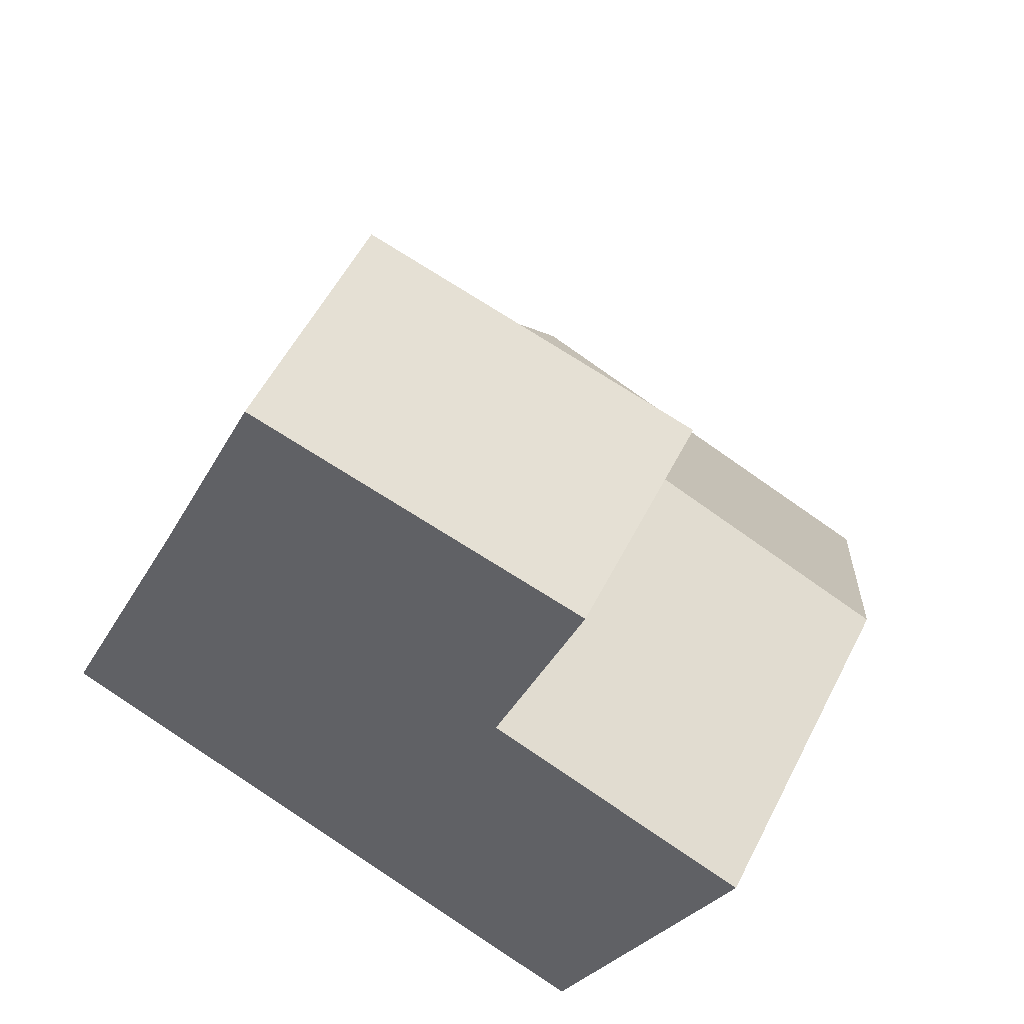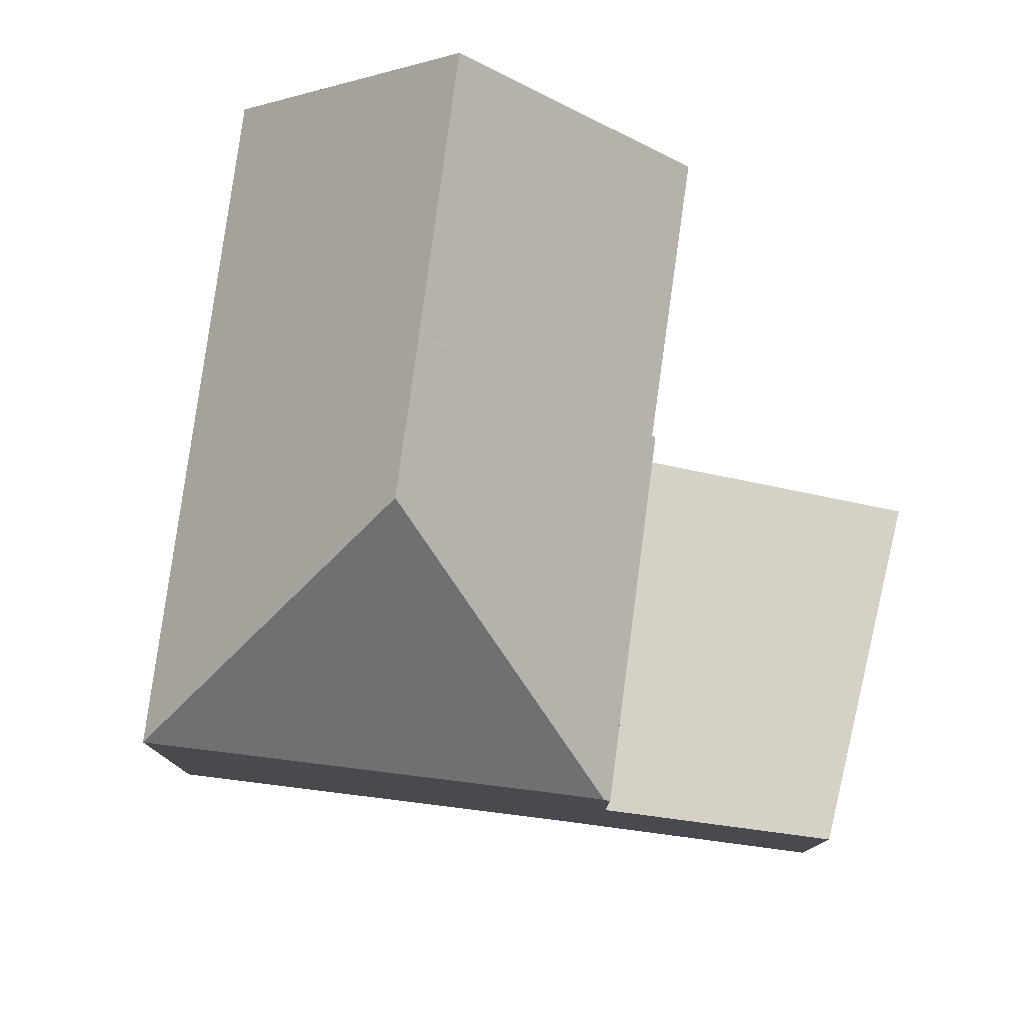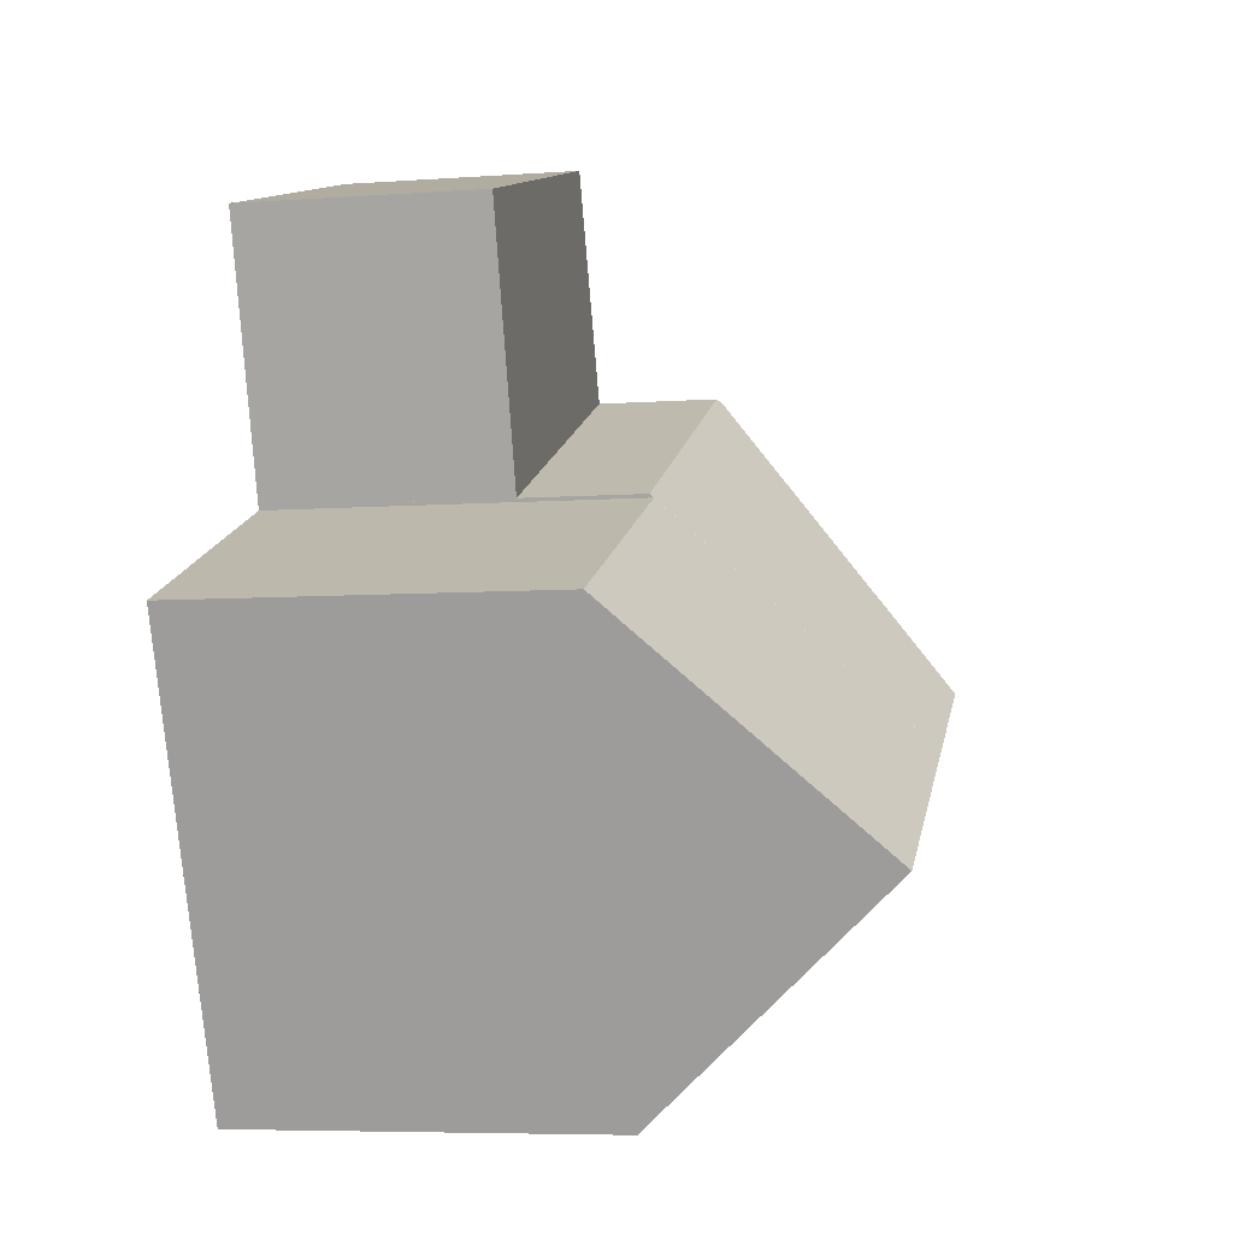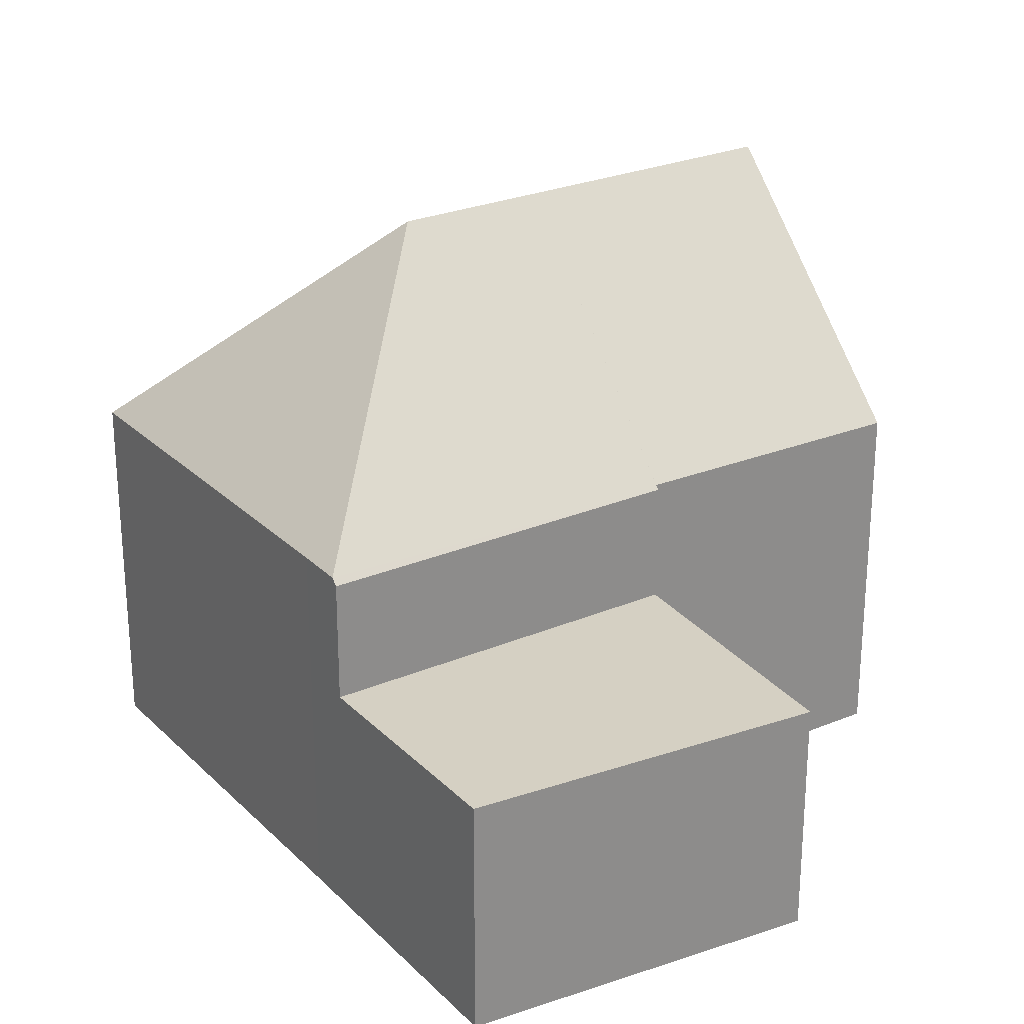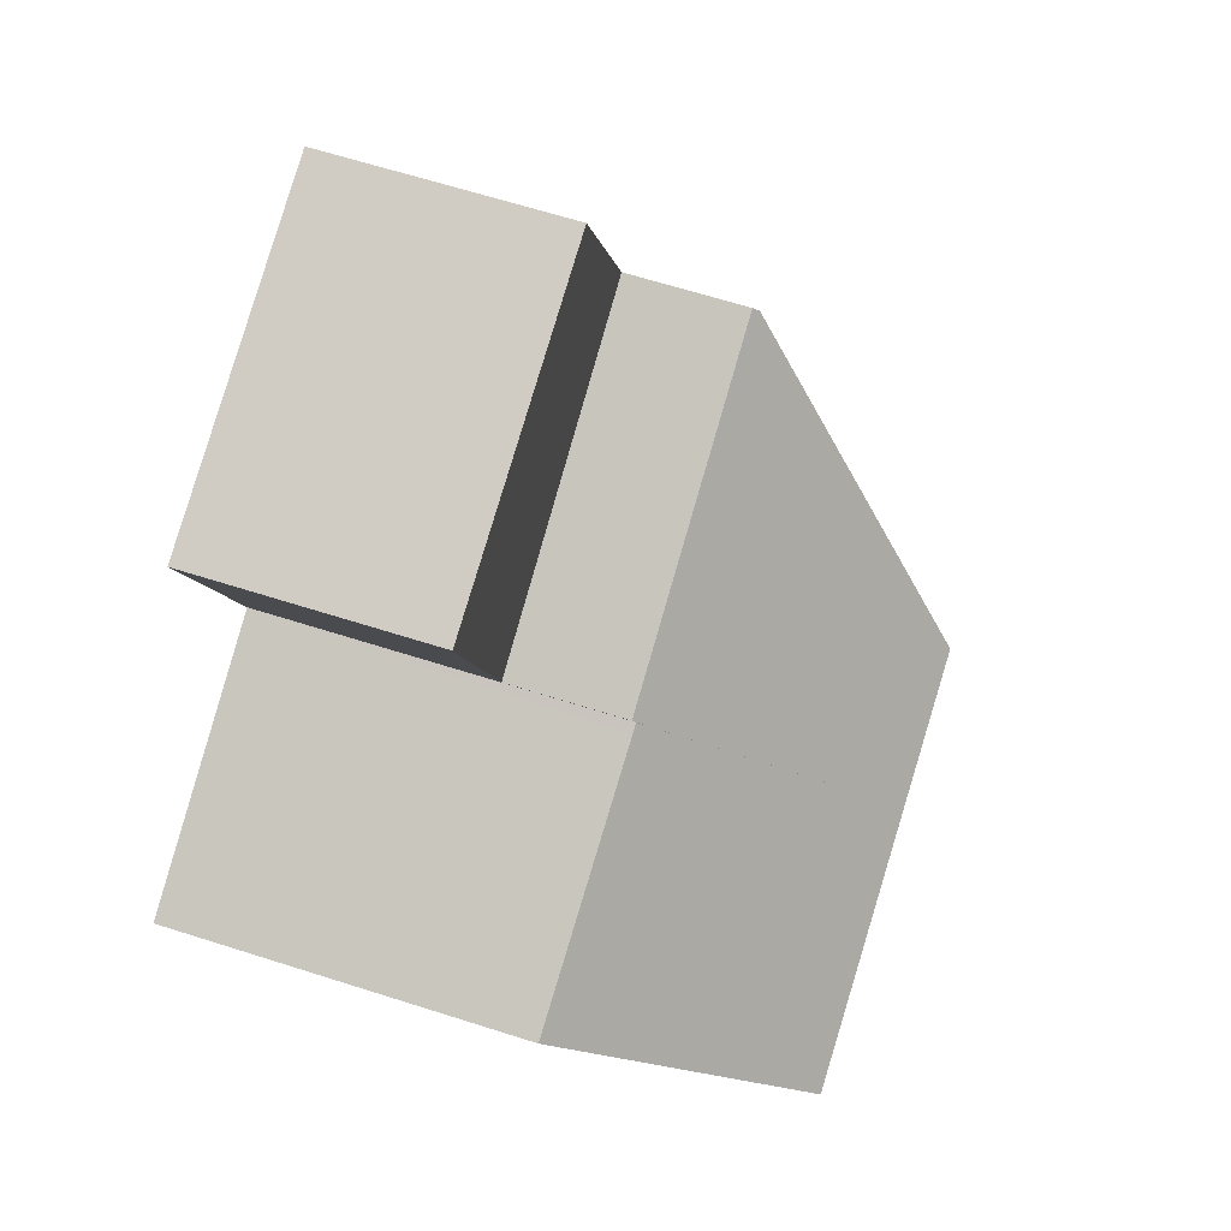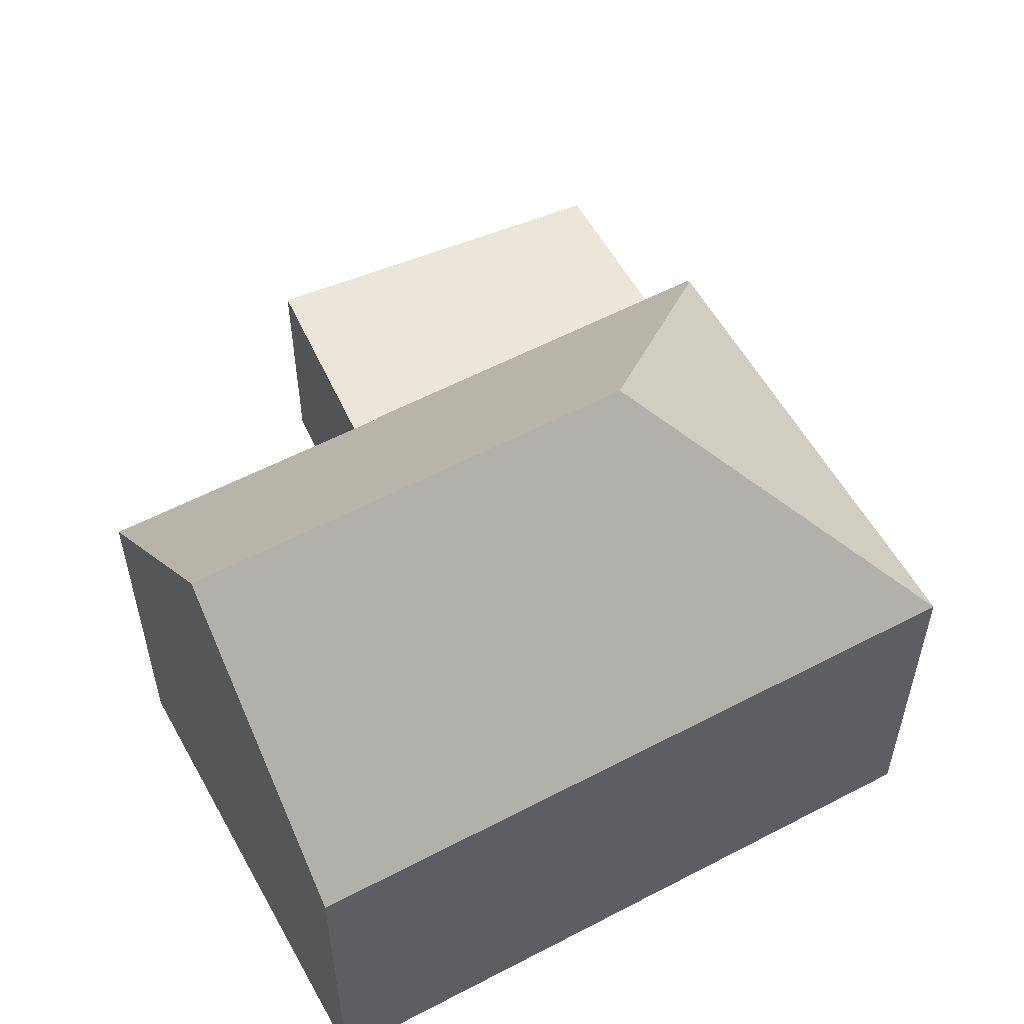
<metadata>
{"format":"obj","ext":"obj","renderer":"f3d","projection":"perspective","resolution":1024,"background":"white","views":[{"elev":54.2,"azim":26.4,"up":"+Z"},{"elev":79.0,"azim":-59.1,"up":"+Y"},{"elev":-6.5,"azim":101.9,"up":"+Z"},{"elev":26.2,"azim":-10.4,"up":"+Y"},{"elev":64.9,"azim":107.8,"up":"+Z"},{"elev":57.2,"azim":174.7,"up":"+Y"}]}
</metadata>
<code>
v  6.107 12 2.405
v  3.338 7.275 7.552
v  3.727 7.271 8.451
v  0 7.248 4.438e-16
v  10.63 7.146 5.604
v  3.775 7.146 8.562
v  8.952 12 1.177
v  10.6 7.219 5.536
v  10.82 7.217 5.444
v  15.96 7.16 3.285
v  14.09 12 -1.042
v  7.094 7.248 -3.063
v  12.26 7.248 -5.291
v  0 0 0
v  7.094 1.876e-16 -3.063
v  12.26 3.24e-16 -5.291
v  3.338 -4.624e-16 7.552
v  3.727 -5.175e-16 8.451
v  3.775 -5.243e-16 8.562
v  10.63 -3.431e-16 5.604
v  10.6 -3.39e-16 5.536
v  15.96 -2.011e-16 3.285
v  10.82 -3.333e-16 5.444
v  14.09 6.38e-17 -1.042
v  3.775 4.761 8.562
v  12.42 4.761 10.7
v  10.63 4.761 5.604
v  5.629 4.761 12.85
v  5.629 -7.865e-16 12.85
v  12.42 -6.552e-16 10.7
g defaultobject
f 1 2 3
f 2 1 4
f 5 3 6
f 3 5 1
f 1 5 7
f 7 5 8
f 7 8 9
f 7 9 10
f 7 10 11
f 1 12 4
f 12 1 13
f 13 1 7
f 13 7 11
f 12 14 4
f 14 12 13
f 14 13 15
f 15 13 16
f 14 2 4
f 2 14 17
f 2 17 3
f 3 17 6
f 6 17 18
f 6 18 19
f 19 5 6
f 5 19 20
f 21 9 8
f 9 21 10
f 10 21 22
f 22 21 23
f 5 21 8
f 21 5 20
f 10 13 11
f 13 10 22
f 13 22 16
f 16 22 24
f 18 20 19
f 20 18 17
f 20 17 14
f 20 14 15
f 20 15 21
f 21 15 23
f 23 15 22
f 22 15 24
f 24 15 16
f 25 26 27
f 26 25 28
f 19 28 25
f 28 19 29
f 29 26 28
f 26 29 30
f 30 27 26
f 27 30 20
f 20 25 27
f 25 20 19
f 20 29 19
f 29 20 30

</code>
